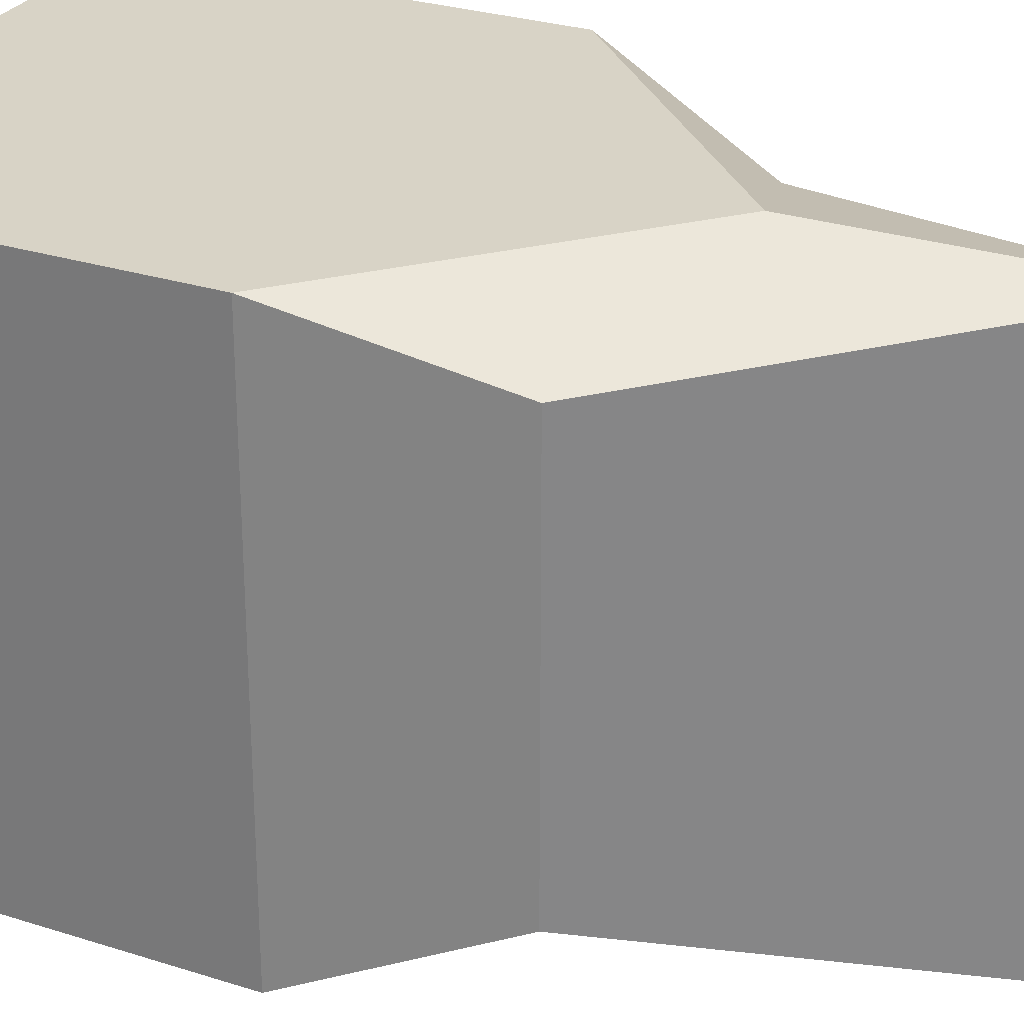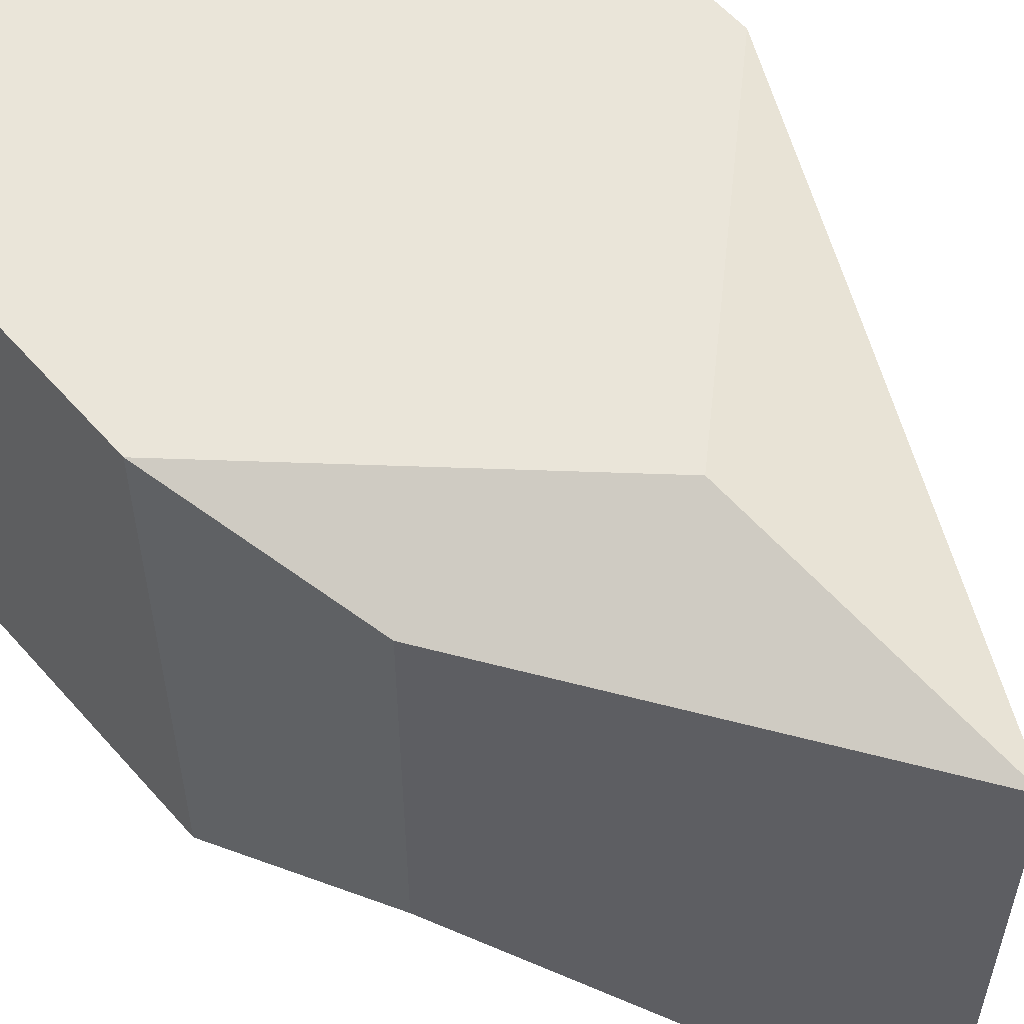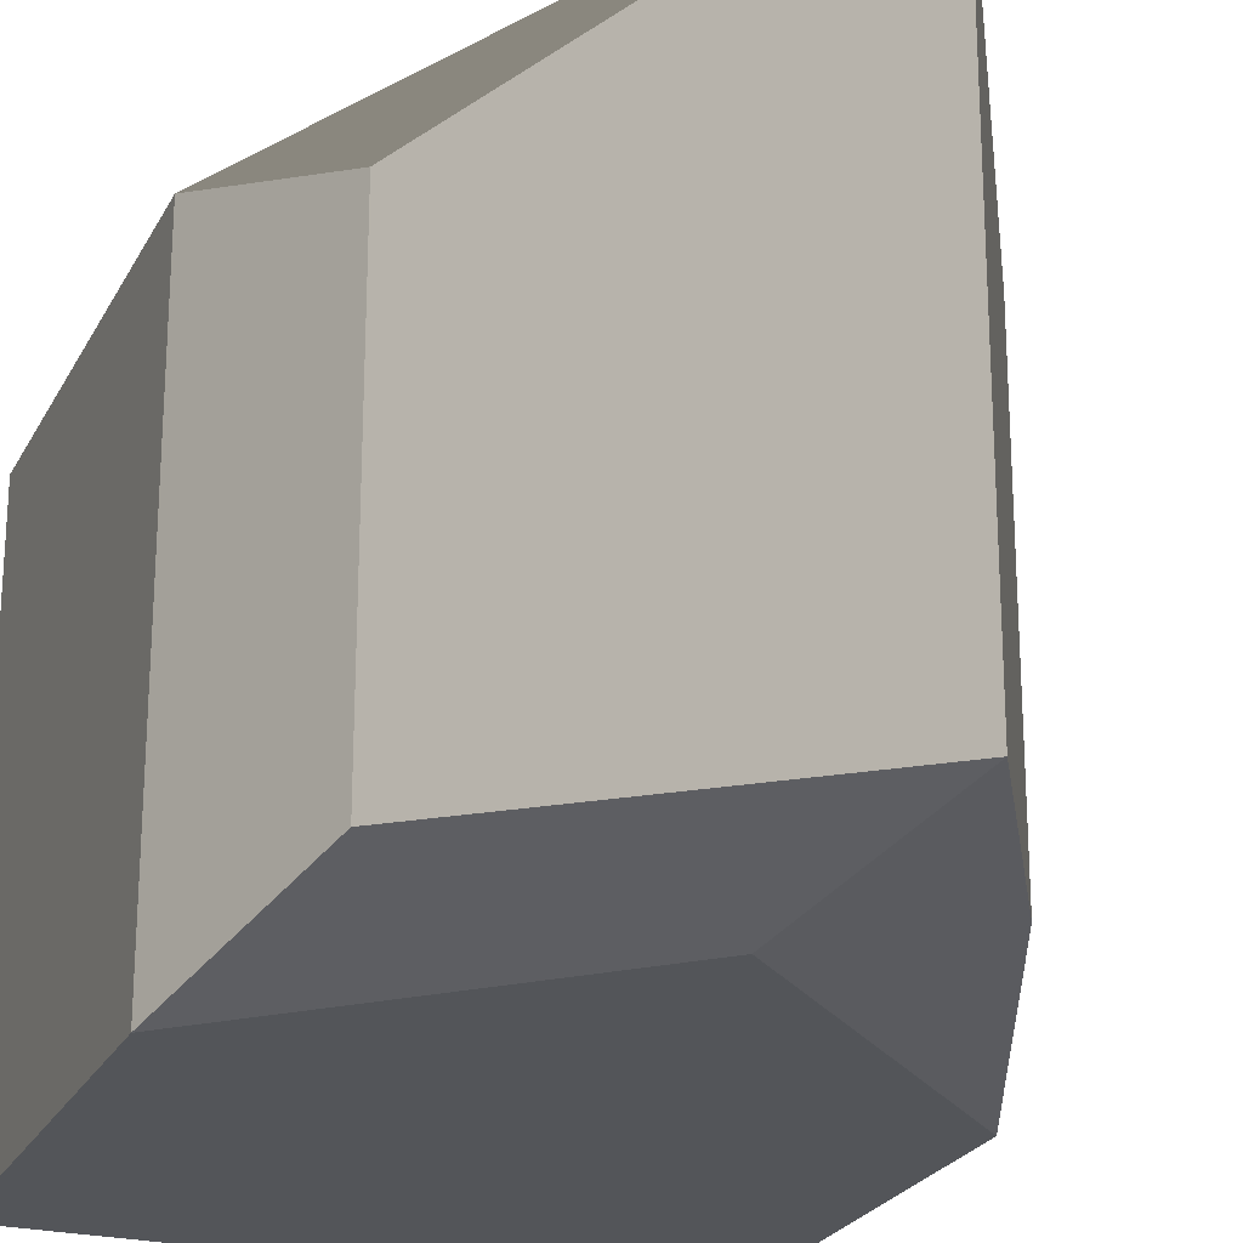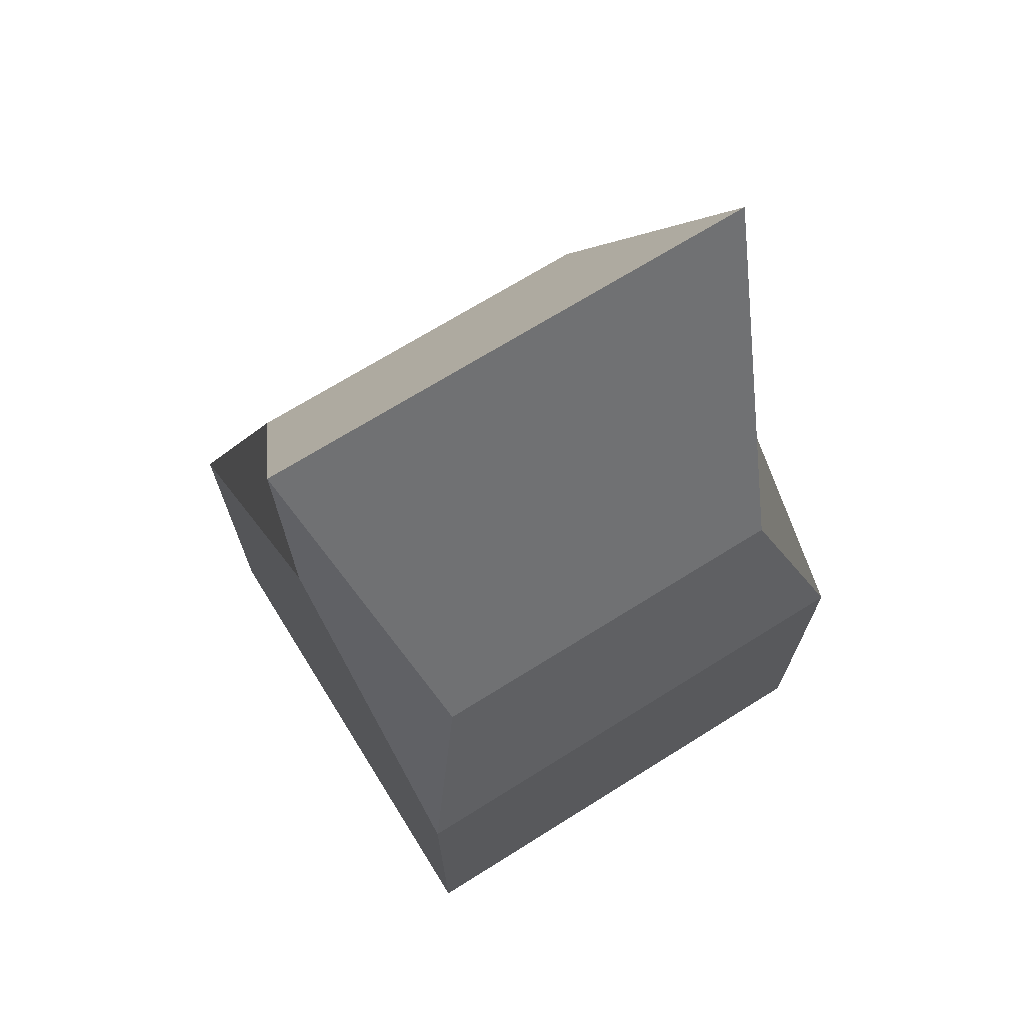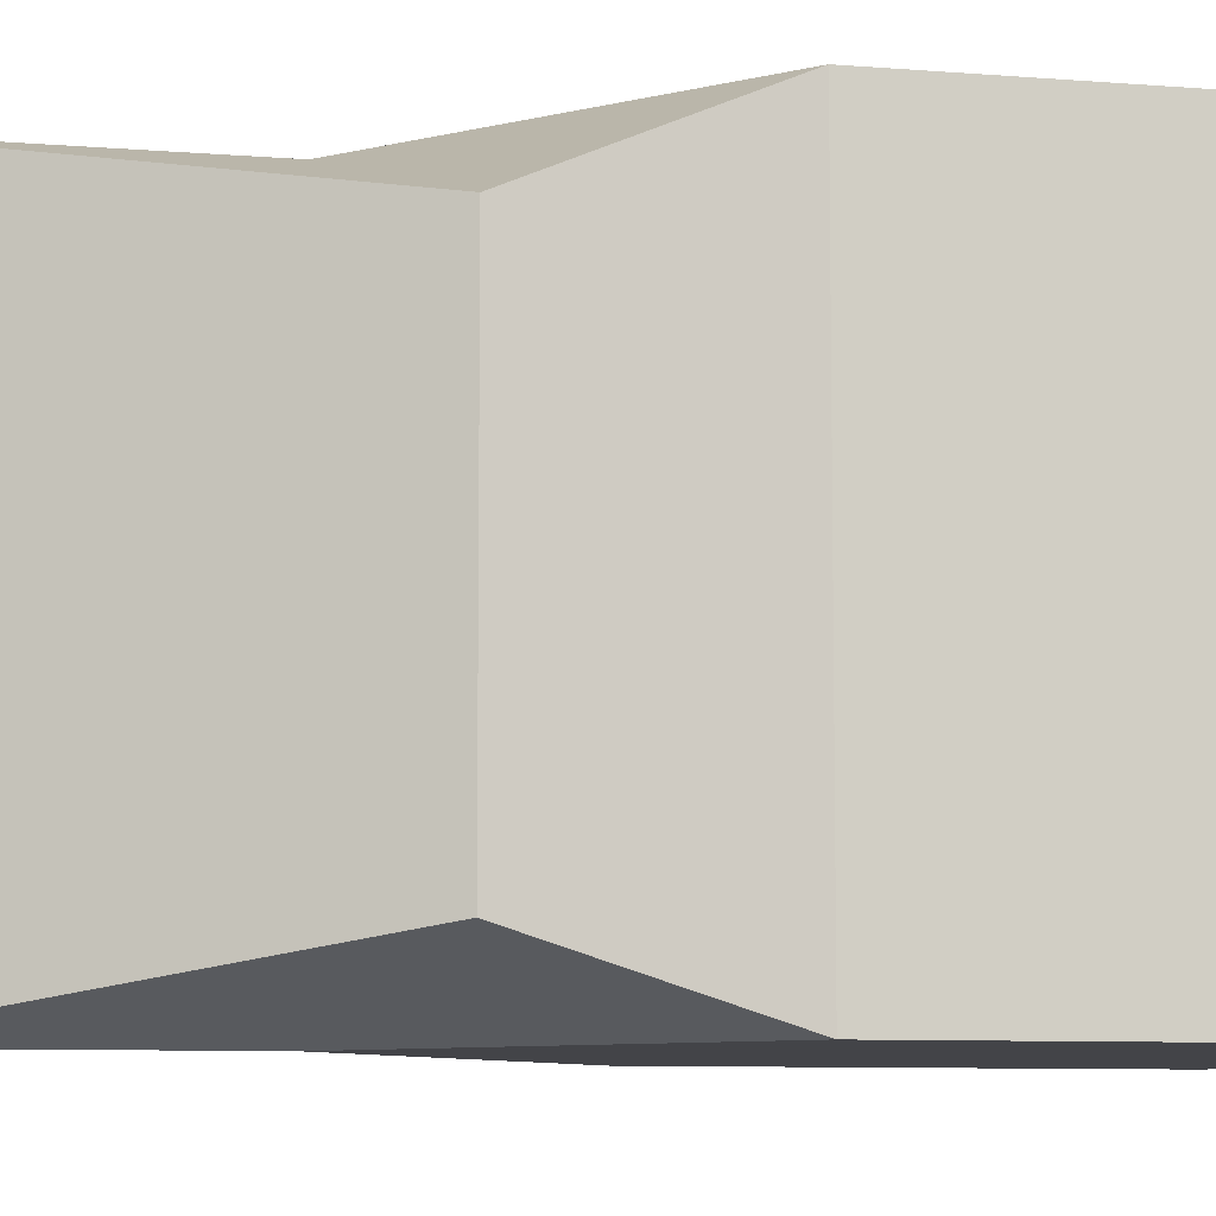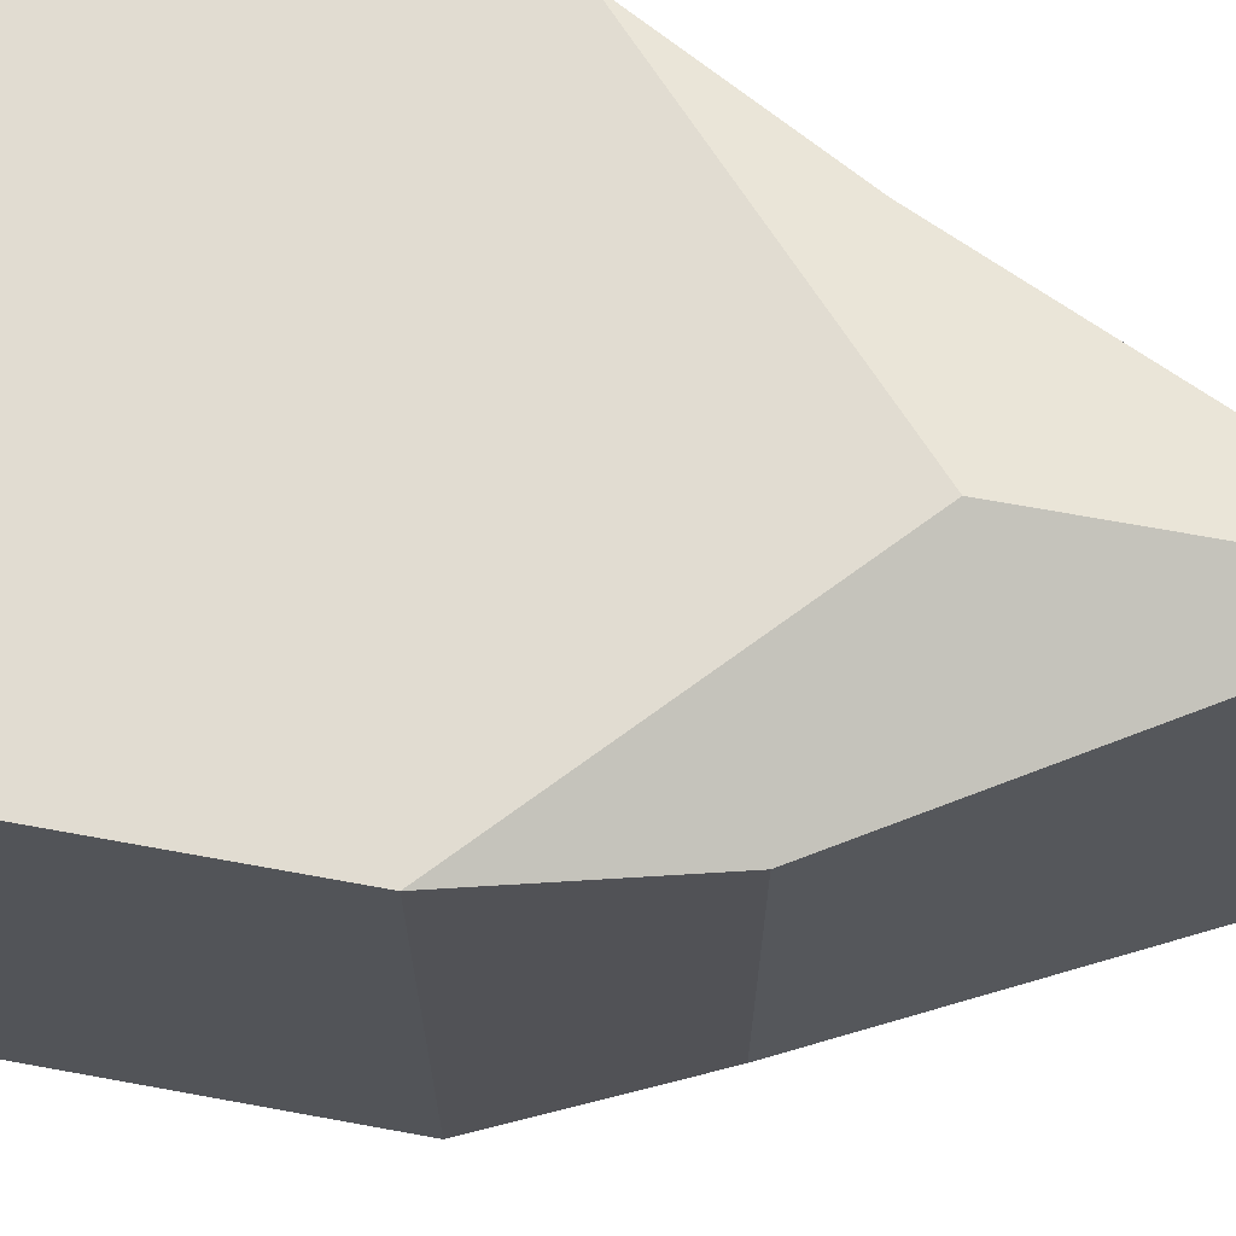
<metadata>
{"format":"obj","ext":"obj","renderer":"f3d","projection":"perspective","resolution":1024,"background":"white","views":[{"elev":28.0,"azim":116.0,"up":"+Z"},{"elev":58.0,"azim":139.2,"up":"+Z"},{"elev":-24.0,"azim":158.3,"up":"+Z"},{"elev":70.1,"azim":58.0,"up":"+Y"},{"elev":-8.2,"azim":-102.9,"up":"+Z"},{"elev":69.0,"azim":100.4,"up":"+Z"}]}
</metadata>
<code>
o house_Cube
v 0.7518 1.245 -0.7518
v 1 -1 -1
v 0.7518 1.245 0.7518
v 1 -1 1
v -0.7518 1.245 -0.7518
v -1 -1 -1
v -0.7518 1.245 0.7518
v -1 -1 1
v 0 -1 -1
v 0 2.602 1
v 0 -1 1
v 0 2.602 -1
v 1 0.5632 -1
v -1 0.5632 1
v 1 0.5632 1
v -1 0.5632 -1
v 0 1.493 -1
v 0 1.493 1
f 12 5 7 10
f 18 10 7 14
f 14 7 5 16
f 9 2 4 11
f 13 1 3 15
f 17 12 1 13
f 16 5 12 17
f 6 9 11 8
f 15 3 10 18
f 1 12 10 3
f 4 15 18 11
f 6 16 17 9
f 9 17 13 2
f 2 13 15 4
f 8 14 16 6
f 11 18 14 8

</code>
